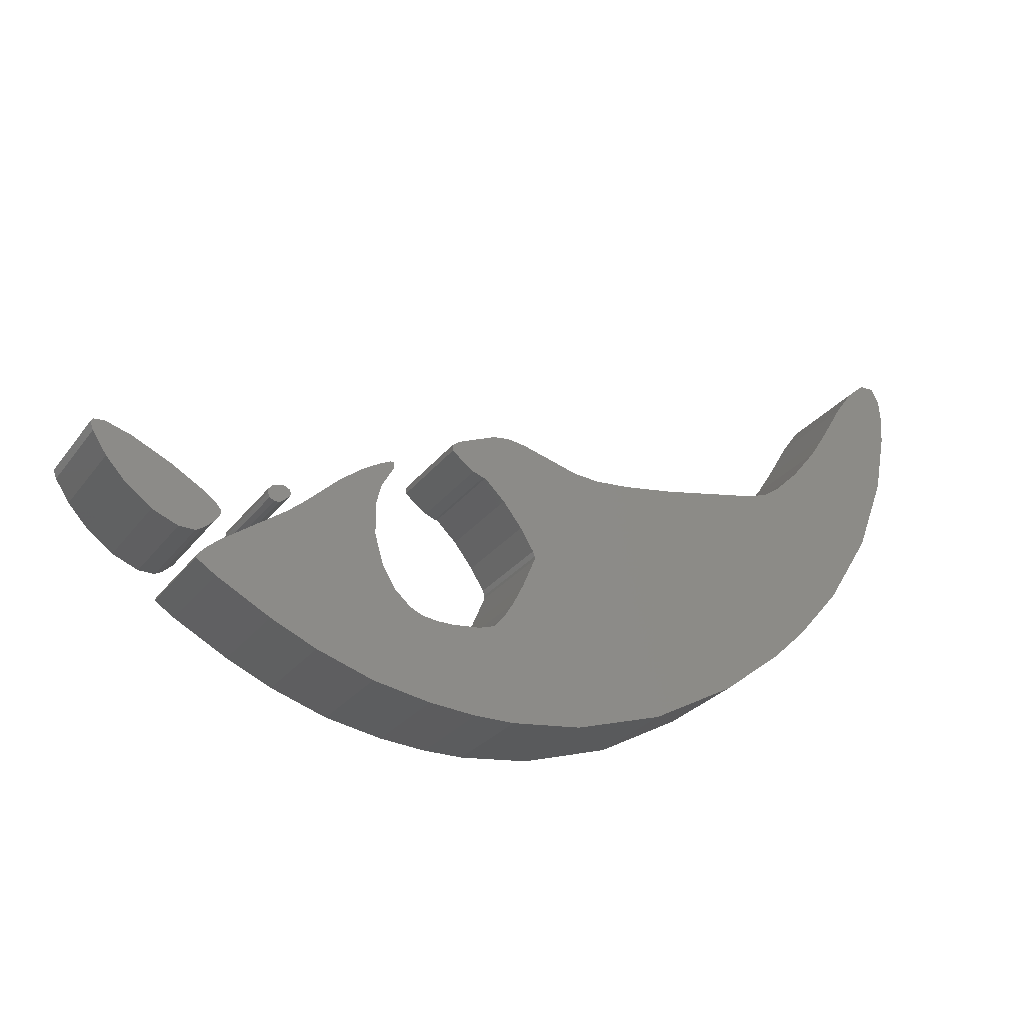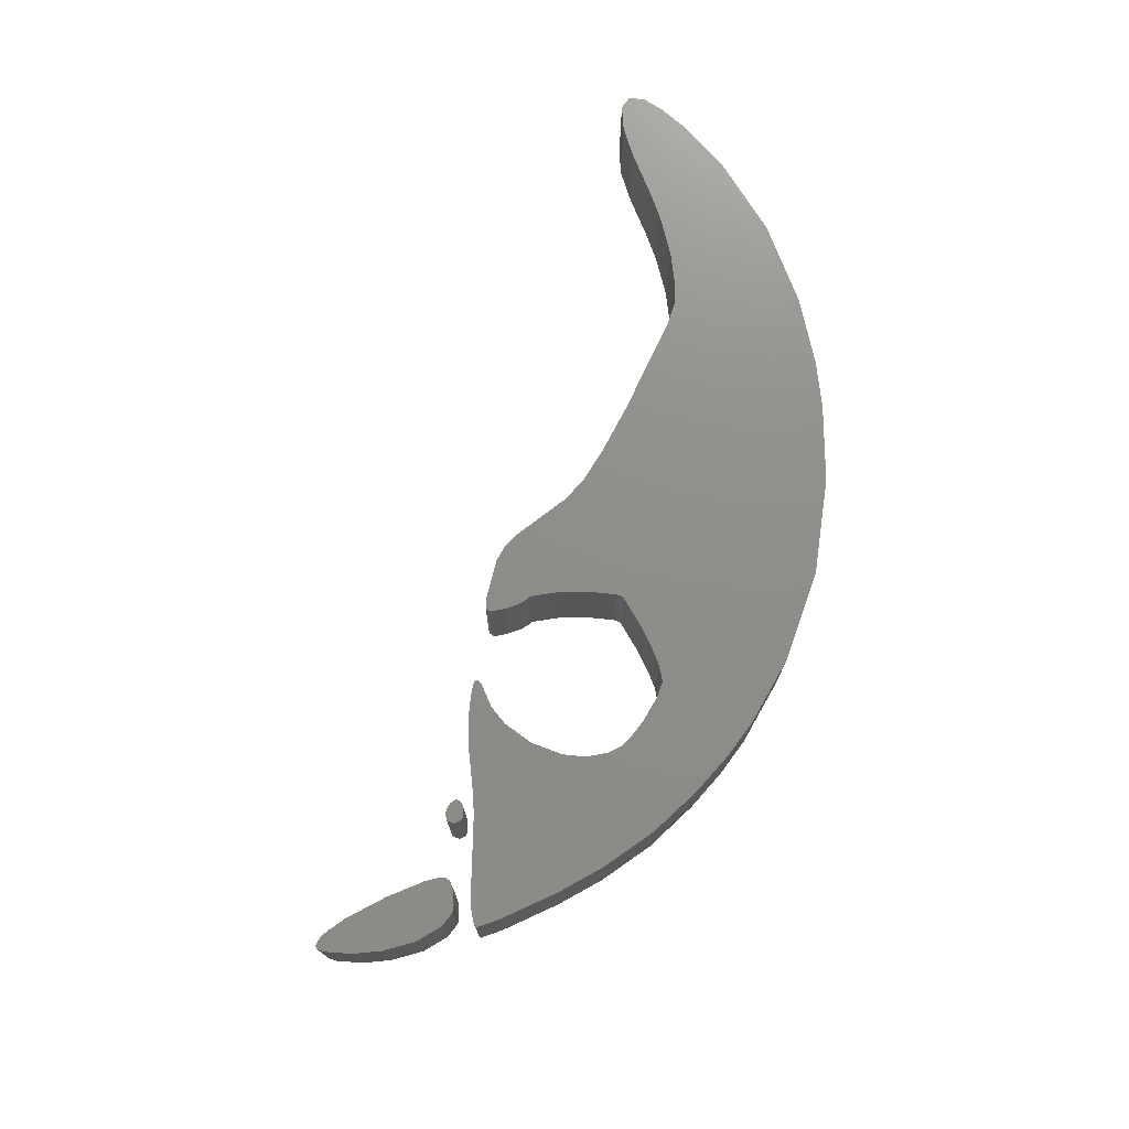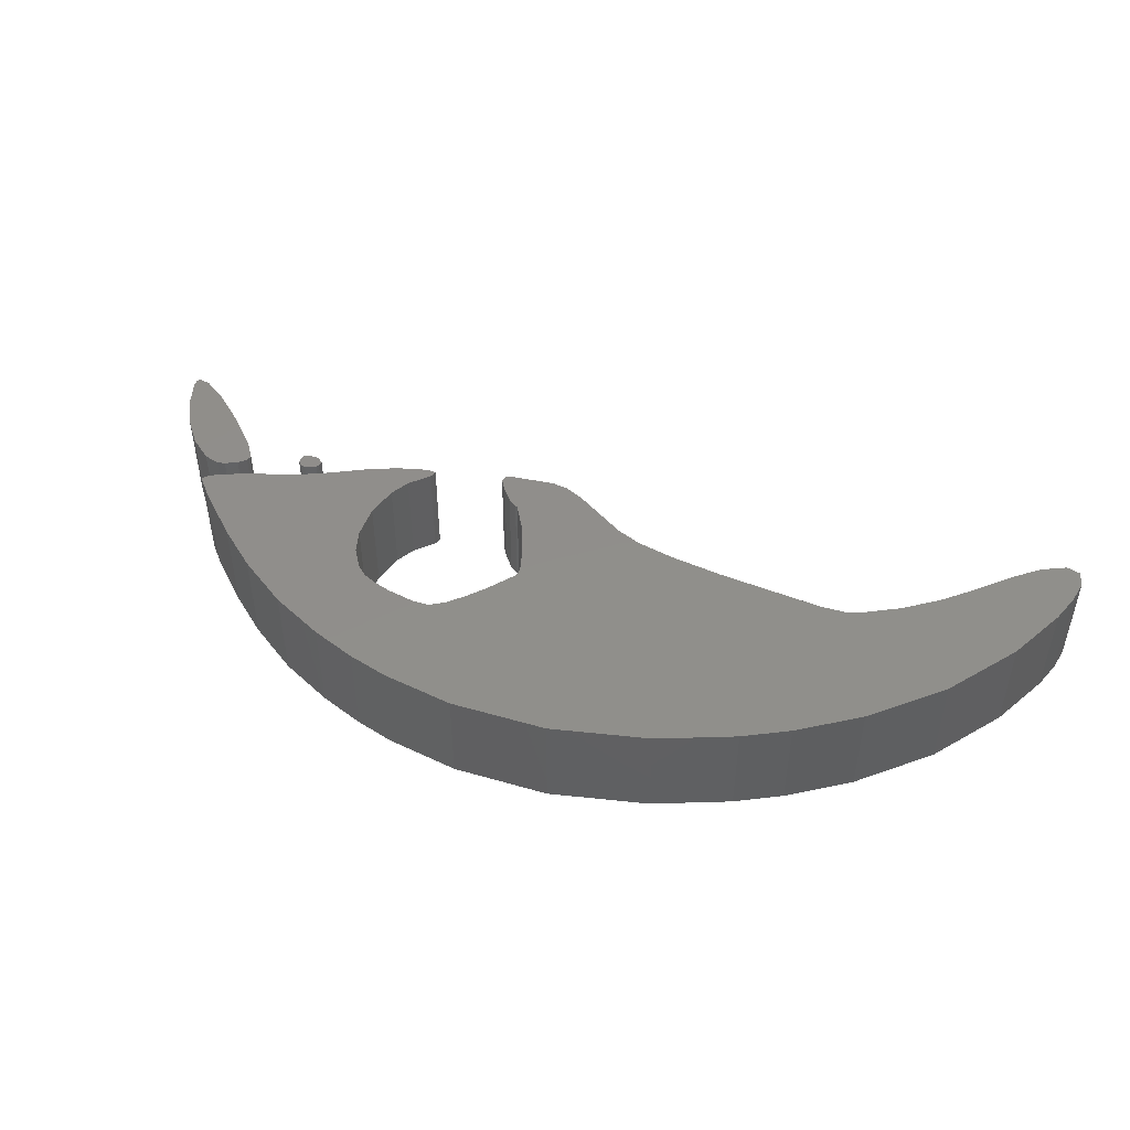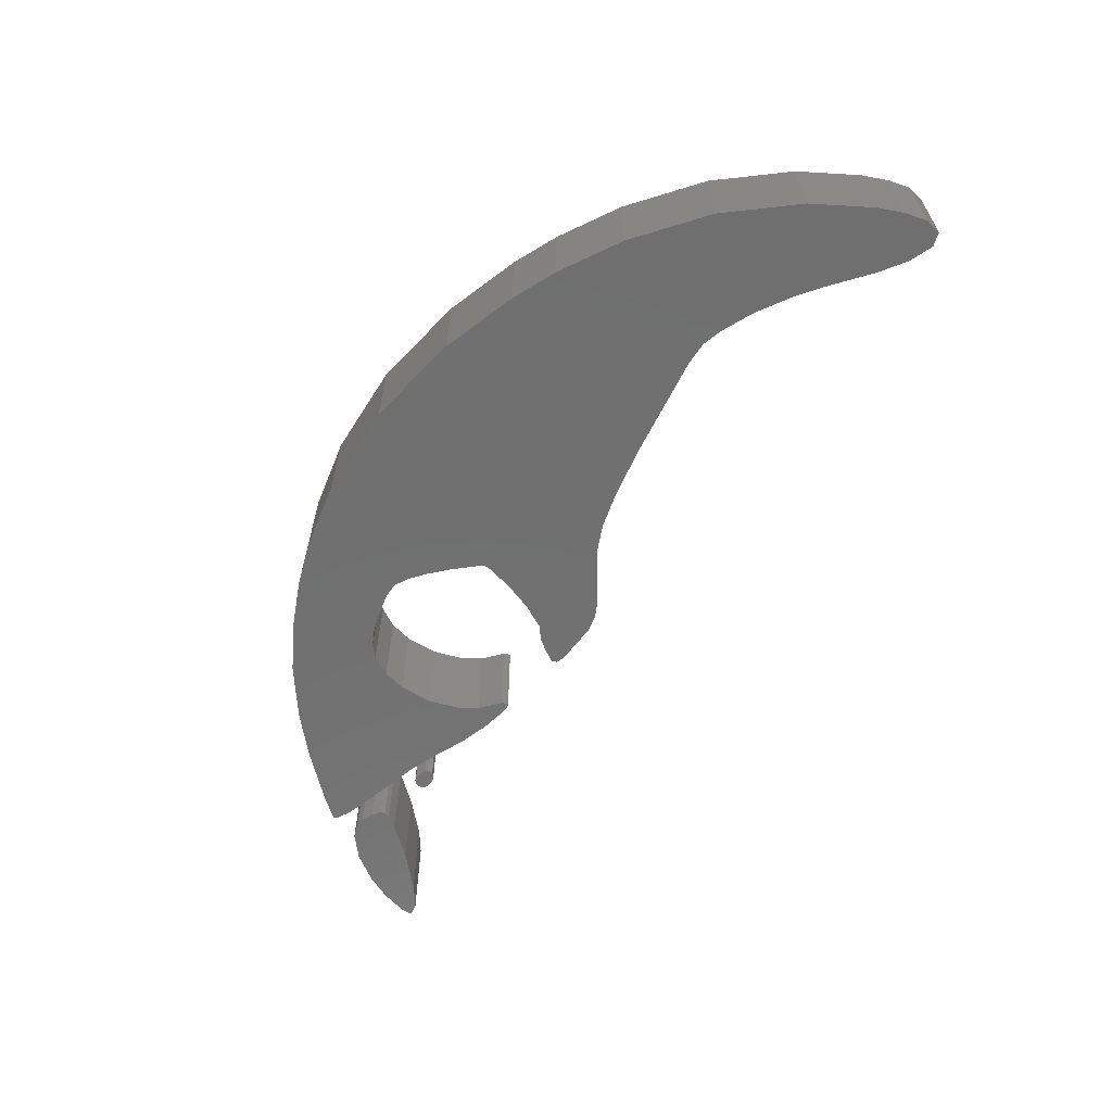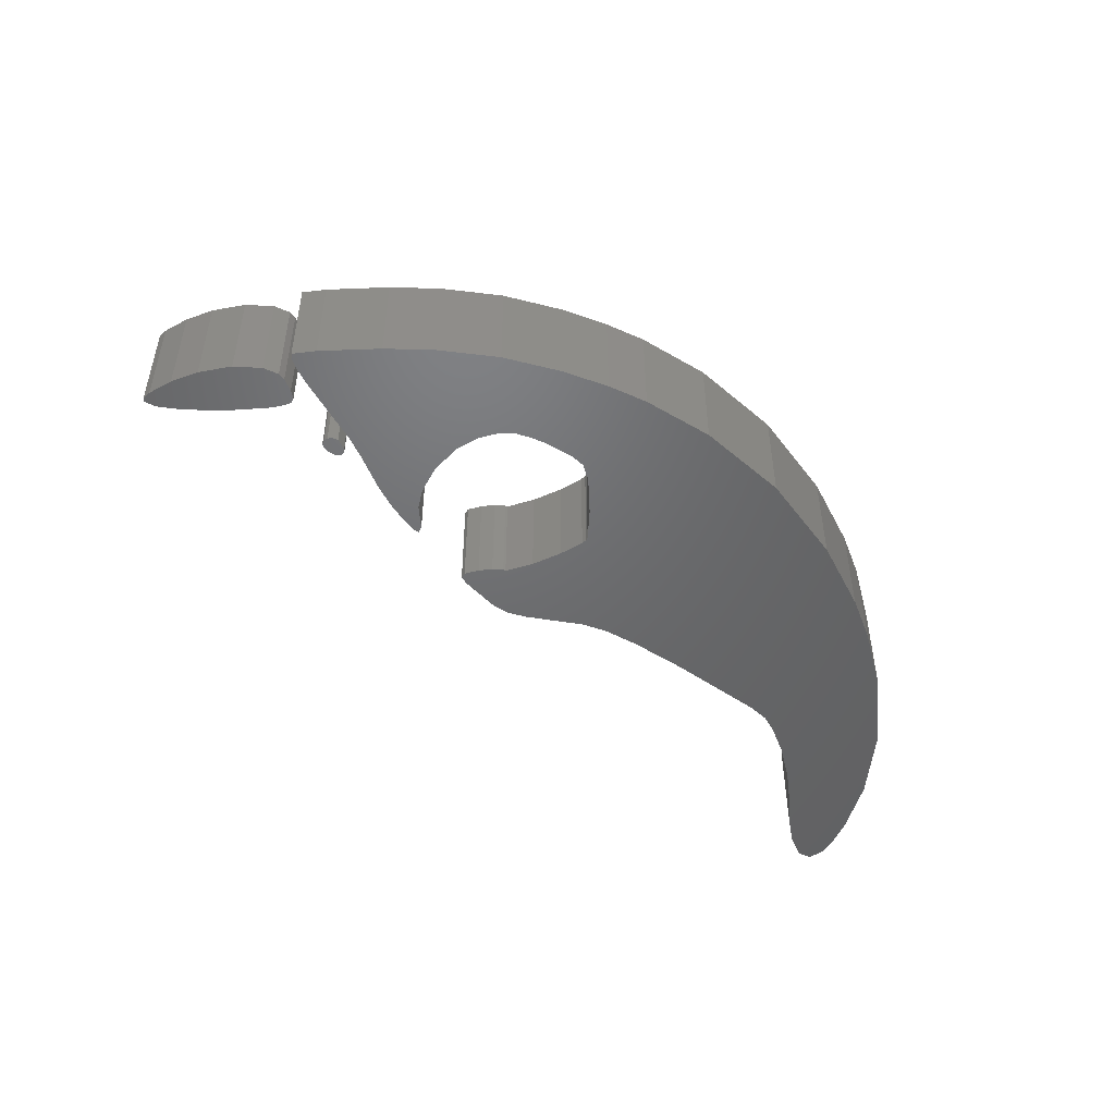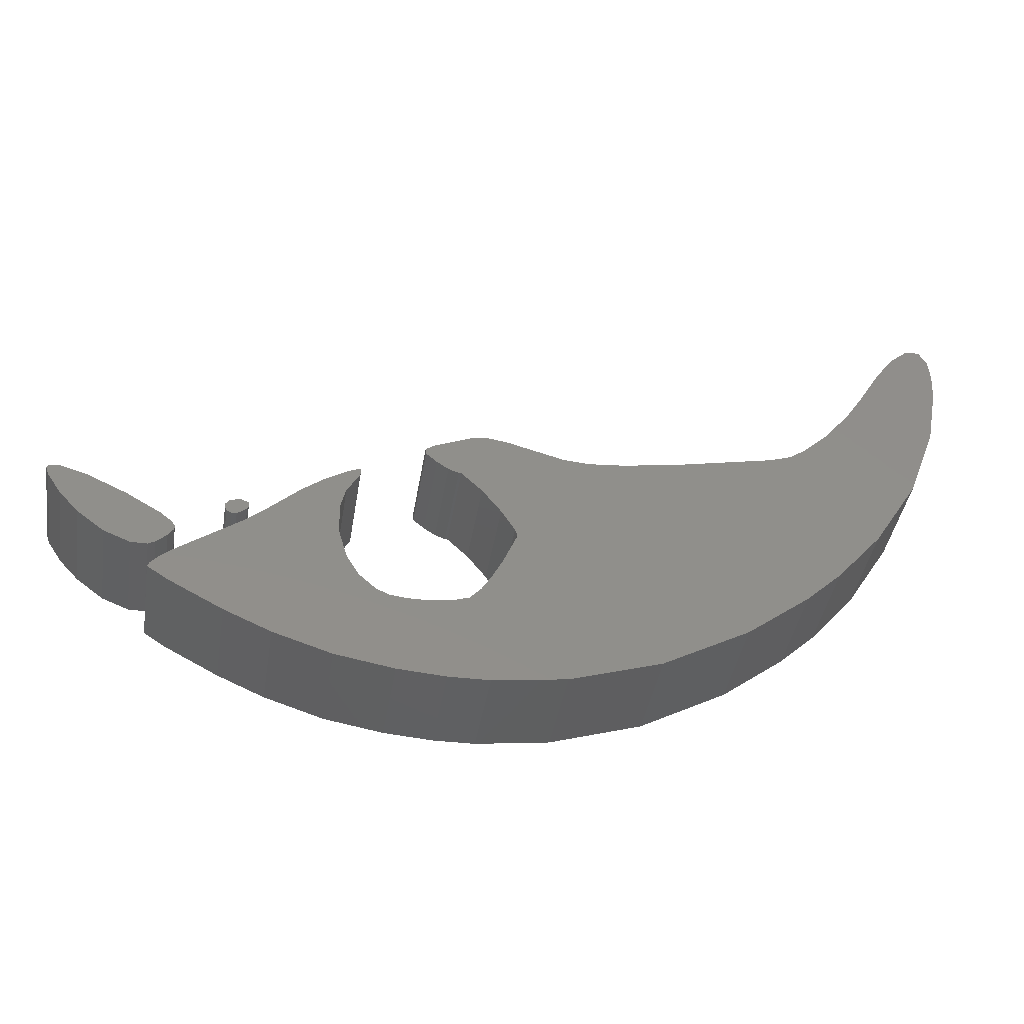
<metadata>
{"format":"stl","ext":"stl","renderer":"f3d","projection":"perspective","resolution":1024,"background":"white","views":[{"elev":-28.1,"azim":-29.6,"up":"+Y"},{"elev":73.8,"azim":-52.6,"up":"+Z"},{"elev":47.3,"azim":36.1,"up":"+Z"},{"elev":-62.0,"azim":75.5,"up":"+Z"},{"elev":-48.6,"azim":-25.5,"up":"+Z"},{"elev":-41.6,"azim":-9.3,"up":"+Y"}]}
</metadata>
<code>
# stl→obj: 202 verts, 392 faces
v 3.225 -1.854 0
v 3.475 -1.611 0
v 4.317 -2.232 0
v 3.731 -1.291 0
v 3.408 -3.499 0
v 2.84 -2.053 0
v 3.859 -2.968 0
v 4.616 -1.451 0
v 4.738 -0.8297 0
v 4.146 -0.6184 0
v 4.756 -0.548 0
v 4.329 -0.3624 0
v 4.518 -0.1959 0
v 4.738 -0.3303 0
v 4.659 -0.1895 0
v 3.902 -1.028 0
v 3.054 -3.839 0
v 1.584 -4.799 0
v 1.303 -2.36 0
v 2.432 -4.325 0
v 0.07029 -3.147 0
v -0.1189 -2.904 0
v 0.6927 -2.373 0
v 3.06 -1.976 0
v 1.834 -2.27 0
v 0.955 -2.392 0
v 0.2228 -3.416 0
v 0.2045 -3.365 0
v 0.2228 -3.448 0
v -0.4545 -2.667 0
v -0.3263 -2.706 0
v -0.3507 -2.706 0
v -0.607 -2.379 0
v -0.2348 -2.219 0
v -0.5704 -2.59 0
v -0.6802 -2.494 0
v -0.6863 -2.437 0
v -0.3751 -4.306 0
v -0.2226 -4.255 0
v -0.01513 -5.183 0
v -0.8084 -4.338 0
v -0.8755 -5.157 0
v -0.967 -4.319 0
v 0.0947 -3.755 0
v 0.6927 -5.087 0
v -0.01513 -3.973 0
v -0.07005 -2.193 0
v -0.4117 -5.189 0
v 0.1191 -2.219 0
v -0.1128 -4.133 0
v -0.6558 -4.338 0
v -1.443 -5.061 0
v -1.095 -4.261 0
v -2.004 -4.882 0
v -1.382 -3.915 0
v -1.26 -4.114 0
v -2.352 -3.595 0
v -2.175 -3.442 0
v -1.473 -3.608 0
v -1.858 -3.141 0
v -1.48 -3.294 0
v -1.644 -2.974 0
v -1.431 -3.09 0
v -1.449 -2.853 0
v -1.309 -2.872 0
v -1.339 -2.802 0
v -1.303 -2.802 0
v -3.133 -3.621 0
v -3.029 -3.704 0
v -3.042 -3.883 0
v -2.944 -4.024 0
v -2.456 -4.684 0
v -2.987 -4.402 0
v -2.334 -3.429 0
v -2.346 -3.455 0
v -2.401 -3.352 0
v -3.182 -4.274 0
v -3.164 -4.229 0
v -3.084 -4.14 0
v -4.225 -3.179 0
v -4.122 -3.166 0
v -4.213 -3.294 0
v -2.517 -3.378 0
v -2.438 -3.531 0
v -2.486 -3.531 0
v -3.206 -4.012 0
v -3.139 -3.973 0
v -2.987 -3.8 0
v -2.987 -3.755 0
v -3.365 -4.012 0
v -2.34 -3.378 0
v -3.621 -3.909 0
v -3.475 -3.423 0
v -3.884 -3.711 0
v -4.073 -3.506 0
v -3.865 -3.243 0
v -4.244 -3.211 0
v -2.444 -3.352 0
v -2.553 -3.423 0
v -2.553 -3.461 0
v -2.535 -3.506 0
v 4.317 -2.232 1
v 3.475 -1.611 1
v 3.225 -1.854 1
v 3.731 -1.291 1
v 3.859 -2.968 1
v 2.84 -2.053 1
v 3.408 -3.499 1
v 4.616 -1.451 1
v 4.756 -0.548 1
v 4.146 -0.6184 1
v 4.738 -0.8297 1
v 4.738 -0.3303 1
v 4.518 -0.1959 1
v 4.329 -0.3624 1
v 4.659 -0.1895 1
v 3.902 -1.028 1
v 3.054 -3.839 1
v 2.432 -4.325 1
v 1.303 -2.36 1
v 1.584 -4.799 1
v 0.6927 -2.373 1
v -0.1189 -2.904 1
v 0.07029 -3.147 1
v 3.06 -1.976 1
v 1.834 -2.27 1
v 0.2045 -3.365 1
v 0.2228 -3.416 1
v 0.955 -2.392 1
v 0.2228 -3.448 1
v -0.3507 -2.706 1
v -0.3263 -2.706 1
v -0.4545 -2.667 1
v -0.2348 -2.219 1
v -0.607 -2.379 1
v -0.6802 -2.494 1
v -0.5704 -2.59 1
v -0.6863 -2.437 1
v -0.01513 -5.183 1
v -0.2226 -4.255 1
v -0.3751 -4.306 1
v -0.967 -4.319 1
v -0.8755 -5.157 1
v -0.8084 -4.338 1
v -0.01513 -3.973 1
v 0.6927 -5.087 1
v 0.0947 -3.755 1
v -0.07005 -2.193 1
v -0.4117 -5.189 1
v 0.1191 -2.219 1
v -0.1128 -4.133 1
v -0.6558 -4.338 1
v -1.095 -4.261 1
v -1.443 -5.061 1
v -1.26 -4.114 1
v -1.382 -3.915 1
v -2.004 -4.882 1
v -2.175 -3.442 1
v -2.352 -3.595 1
v -1.473 -3.608 1
v -1.858 -3.141 1
v -1.644 -2.974 1
v -1.48 -3.294 1
v -1.449 -2.853 1
v -1.431 -3.09 1
v -1.303 -2.802 1
v -1.339 -2.802 1
v -1.309 -2.872 1
v -3.042 -3.883 1
v -3.029 -3.704 1
v -3.133 -3.621 1
v -2.456 -4.684 1
v -2.944 -4.024 1
v -2.987 -4.402 1
v -2.401 -3.352 1
v -2.346 -3.455 1
v -2.334 -3.429 1
v -3.164 -4.229 1
v -3.182 -4.274 1
v -3.084 -4.14 1
v -4.213 -3.294 1
v -4.122 -3.166 1
v -4.225 -3.179 1
v -2.486 -3.531 1
v -2.438 -3.531 1
v -2.517 -3.378 1
v -3.139 -3.973 1
v -3.206 -4.012 1
v -2.987 -3.8 1
v -2.987 -3.755 1
v -3.365 -4.012 1
v -2.34 -3.378 1
v -3.475 -3.423 1
v -3.621 -3.909 1
v -3.865 -3.243 1
v -4.073 -3.506 1
v -3.884 -3.711 1
v -4.244 -3.211 1
v -2.444 -3.352 1
v -2.553 -3.461 1
v -2.553 -3.423 1
v -2.535 -3.506 1
f 1 2 3
f 3 2 4
f 5 6 7
f 8 3 4
f 9 10 11
f 12 13 14
f 14 13 15
f 11 12 14
f 11 10 12
f 9 16 10
f 9 8 16
f 16 8 4
f 5 17 6
f 18 19 20
f 21 22 23
f 24 1 7
f 1 3 7
f 6 24 7
f 6 17 25
f 19 25 20
f 25 17 20
f 26 27 28
f 23 28 21
f 18 29 19
f 30 31 32
f 30 33 34
f 35 36 33
f 33 36 37
f 30 35 33
f 38 39 40
f 41 42 43
f 44 45 46
f 30 34 31
f 18 44 29
f 34 47 31
f 48 38 40
f 31 47 49
f 22 31 49
f 23 22 49
f 28 23 26
f 27 26 19
f 29 27 19
f 18 45 44
f 46 45 50
f 50 45 40
f 39 50 40
f 38 48 51
f 51 48 42
f 41 51 42
f 43 52 53
f 54 55 56
f 57 58 55
f 55 58 59
f 59 58 60
f 61 60 62
f 63 62 64
f 65 66 67
f 65 64 66
f 65 63 64
f 63 61 62
f 68 69 70
f 61 59 60
f 71 57 72
f 73 71 72
f 74 75 76
f 72 57 55
f 77 78 73
f 73 78 79
f 71 73 79
f 54 72 55
f 52 54 56
f 53 52 56
f 43 42 52
f 80 81 82
f 83 84 85
f 86 68 87
f 69 88 70
f 88 69 89
f 87 68 70
f 86 90 68
f 91 74 76
f 68 92 93
f 94 95 96
f 97 80 82
f 82 81 95
f 95 81 96
f 94 96 93
f 92 94 93
f 90 92 68
f 75 84 98
f 76 75 98
f 98 84 83
f 99 83 100
f 100 85 101
f 100 83 85
f 102 103 104
f 105 103 102
f 106 107 108
f 105 102 109
f 110 111 112
f 113 114 115
f 116 114 113
f 113 115 110
f 115 111 110
f 111 117 112
f 117 109 112
f 105 109 117
f 107 118 108
f 119 120 121
f 122 123 124
f 106 104 125
f 106 102 104
f 106 125 107
f 126 118 107
f 119 126 120
f 119 118 126
f 127 128 129
f 124 127 122
f 120 130 121
f 131 132 133
f 134 135 133
f 135 136 137
f 138 136 135
f 135 137 133
f 139 140 141
f 142 143 144
f 145 146 147
f 132 134 133
f 130 147 121
f 132 148 134
f 139 141 149
f 150 148 132
f 150 132 123
f 150 123 122
f 129 122 127
f 120 129 128
f 120 128 130
f 147 146 121
f 151 146 145
f 139 146 151
f 139 151 140
f 152 149 141
f 143 149 152
f 143 152 144
f 153 154 142
f 155 156 157
f 156 158 159
f 160 158 156
f 161 158 160
f 162 161 163
f 164 162 165
f 166 167 168
f 167 164 168
f 164 165 168
f 162 163 165
f 169 170 171
f 161 160 163
f 172 159 173
f 172 173 174
f 175 176 177
f 156 159 172
f 174 178 179
f 180 178 174
f 180 174 173
f 156 172 157
f 155 157 154
f 155 154 153
f 154 143 142
f 181 182 183
f 184 185 186
f 187 171 188
f 169 189 170
f 190 170 189
f 169 171 187
f 171 191 188
f 175 177 192
f 193 194 171
f 195 196 197
f 181 183 198
f 196 182 181
f 195 182 196
f 193 195 197
f 193 197 194
f 171 194 191
f 199 185 176
f 199 176 175
f 186 185 199
f 200 186 201
f 202 184 200
f 184 186 200
f 40 149 48
f 40 139 149
f 45 139 40
f 45 146 139
f 18 146 45
f 18 121 146
f 20 121 18
f 20 119 121
f 17 119 20
f 17 118 119
f 5 118 17
f 5 108 118
f 7 108 5
f 7 106 108
f 3 106 7
f 3 102 106
f 8 102 3
f 8 109 102
f 9 109 8
f 9 112 109
f 11 112 9
f 11 110 112
f 14 110 11
f 14 113 110
f 15 113 14
f 15 116 113
f 13 116 15
f 13 114 116
f 12 114 13
f 12 115 114
f 10 115 12
f 10 111 115
f 16 111 10
f 16 117 111
f 4 117 16
f 4 105 117
f 2 105 4
f 2 103 105
f 1 103 2
f 1 104 103
f 24 104 1
f 24 125 104
f 6 125 24
f 6 107 125
f 25 107 6
f 25 126 107
f 19 126 25
f 19 120 126
f 26 120 19
f 26 129 120
f 23 129 26
f 23 122 129
f 49 122 23
f 49 150 122
f 47 150 49
f 47 148 150
f 34 148 47
f 34 134 148
f 33 134 34
f 33 135 134
f 37 135 33
f 37 138 135
f 36 138 37
f 36 136 138
f 35 136 36
f 35 137 136
f 30 137 35
f 30 133 137
f 32 133 30
f 32 131 133
f 31 131 32
f 31 132 131
f 22 132 31
f 22 123 132
f 21 123 22
f 21 124 123
f 28 124 21
f 28 127 124
f 27 127 28
f 27 128 127
f 29 128 27
f 29 130 128
f 44 130 29
f 44 147 130
f 46 147 44
f 46 145 147
f 50 145 46
f 50 151 145
f 39 151 50
f 39 140 151
f 38 140 39
f 38 141 140
f 51 141 38
f 51 152 141
f 41 152 51
f 41 144 152
f 43 144 41
f 43 142 144
f 53 142 43
f 53 153 142
f 56 153 53
f 56 155 153
f 55 155 56
f 55 156 155
f 59 156 55
f 59 160 156
f 61 160 59
f 61 163 160
f 63 163 61
f 63 165 163
f 65 165 63
f 65 168 165
f 67 168 65
f 67 166 168
f 66 166 67
f 66 167 166
f 64 167 66
f 64 164 167
f 62 164 64
f 62 162 164
f 60 162 62
f 60 161 162
f 58 161 60
f 58 158 161
f 57 158 58
f 57 159 158
f 71 159 57
f 71 173 159
f 79 173 71
f 79 180 173
f 78 180 79
f 78 178 180
f 77 178 78
f 77 179 178
f 73 179 77
f 73 174 179
f 72 174 73
f 72 172 174
f 54 172 72
f 54 157 172
f 52 157 54
f 52 154 157
f 42 154 52
f 42 143 154
f 48 143 42
f 48 149 143
f 87 188 86
f 87 187 188
f 70 187 87
f 70 169 187
f 88 169 70
f 88 189 169
f 89 189 88
f 89 190 189
f 69 190 89
f 69 170 190
f 68 170 69
f 68 171 170
f 93 171 68
f 93 193 171
f 96 193 93
f 96 195 193
f 81 195 96
f 81 182 195
f 80 182 81
f 80 183 182
f 97 183 80
f 97 198 183
f 82 198 97
f 82 181 198
f 95 181 82
f 95 196 181
f 94 196 95
f 94 197 196
f 92 197 94
f 92 194 197
f 90 194 92
f 90 191 194
f 86 191 90
f 86 188 191
f 74 176 75
f 74 177 176
f 91 177 74
f 91 192 177
f 76 192 91
f 76 175 192
f 98 175 76
f 98 199 175
f 83 199 98
f 83 186 199
f 99 186 83
f 99 201 186
f 100 201 99
f 100 200 201
f 101 200 100
f 101 202 200
f 85 202 101
f 85 184 202
f 84 184 85
f 84 185 184
f 75 185 84
f 75 176 185

</code>
